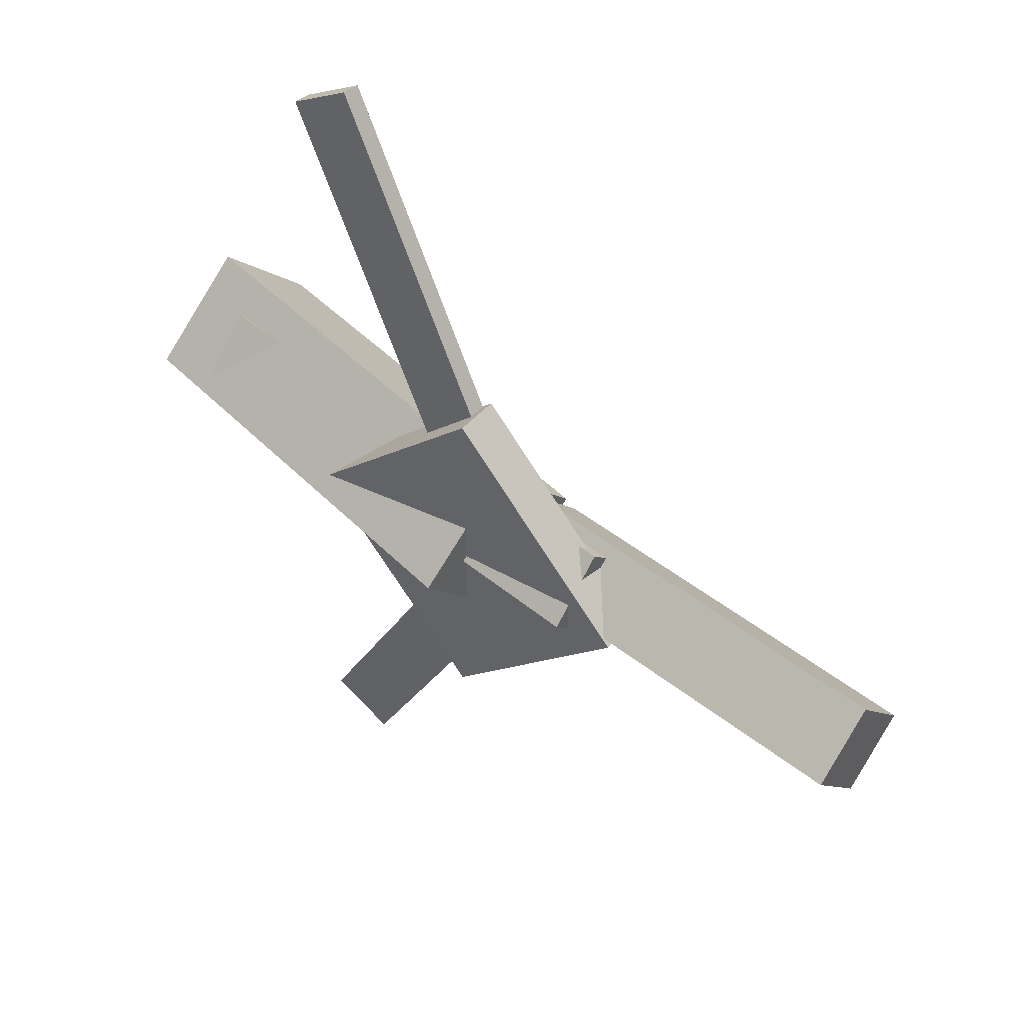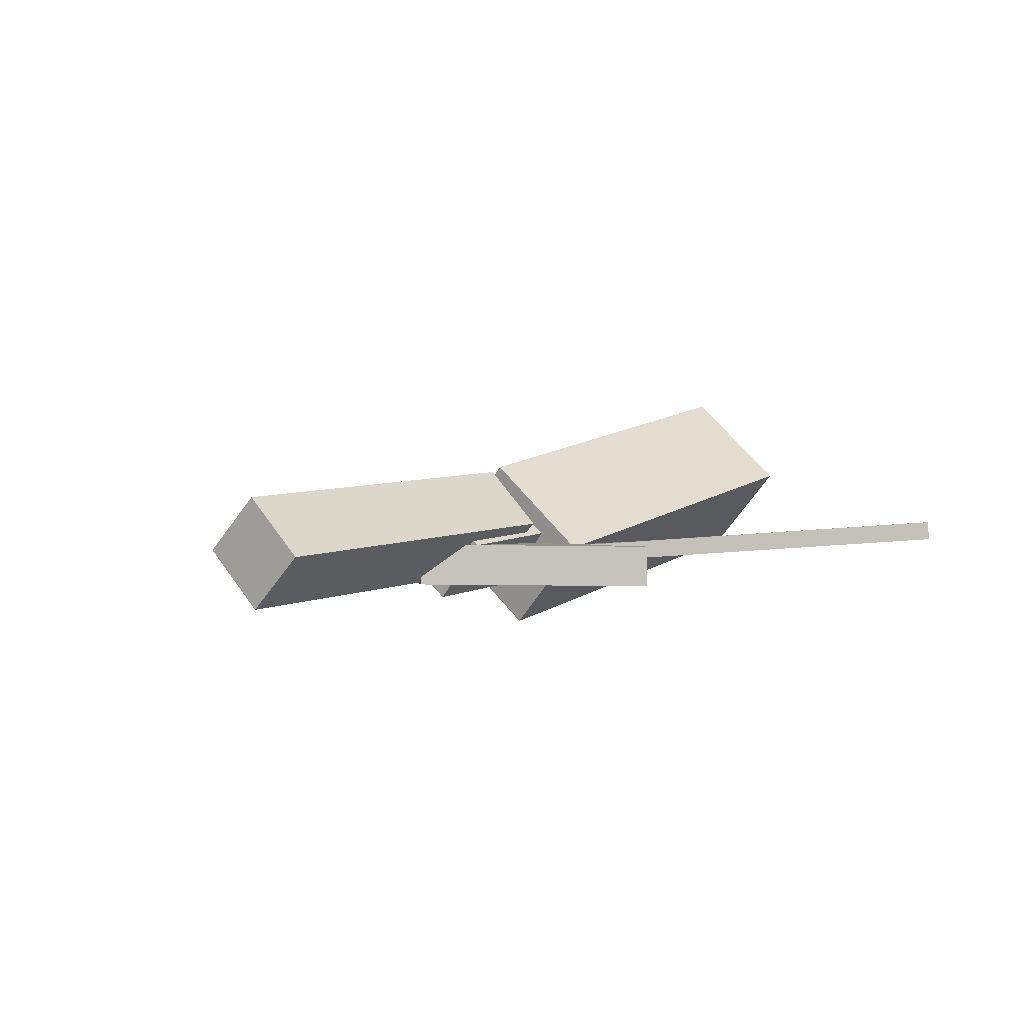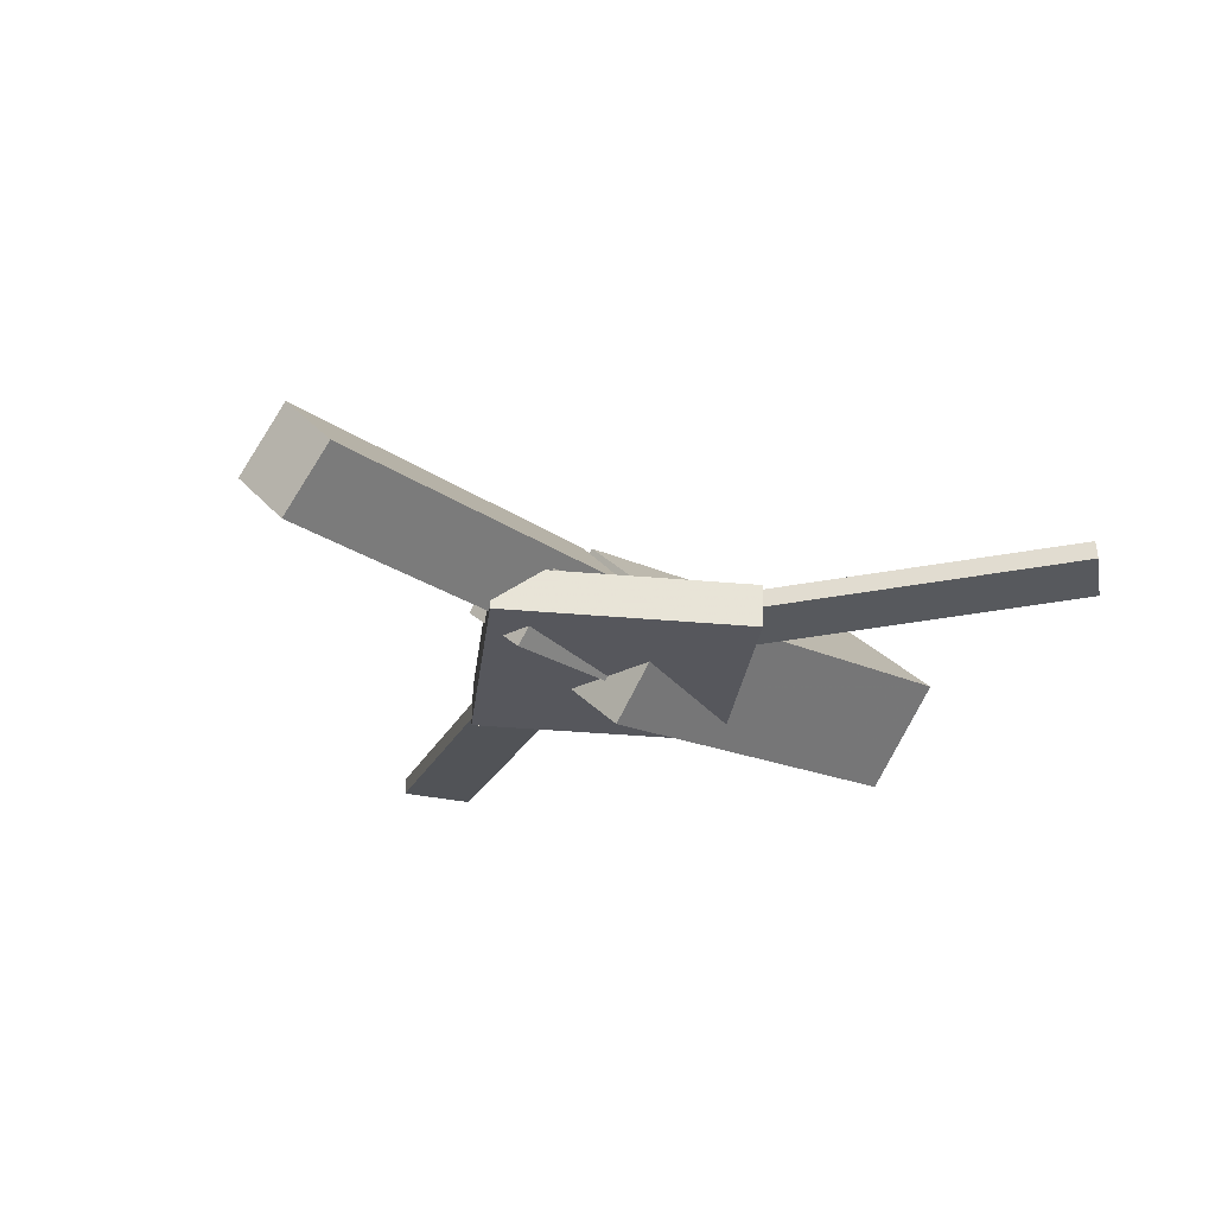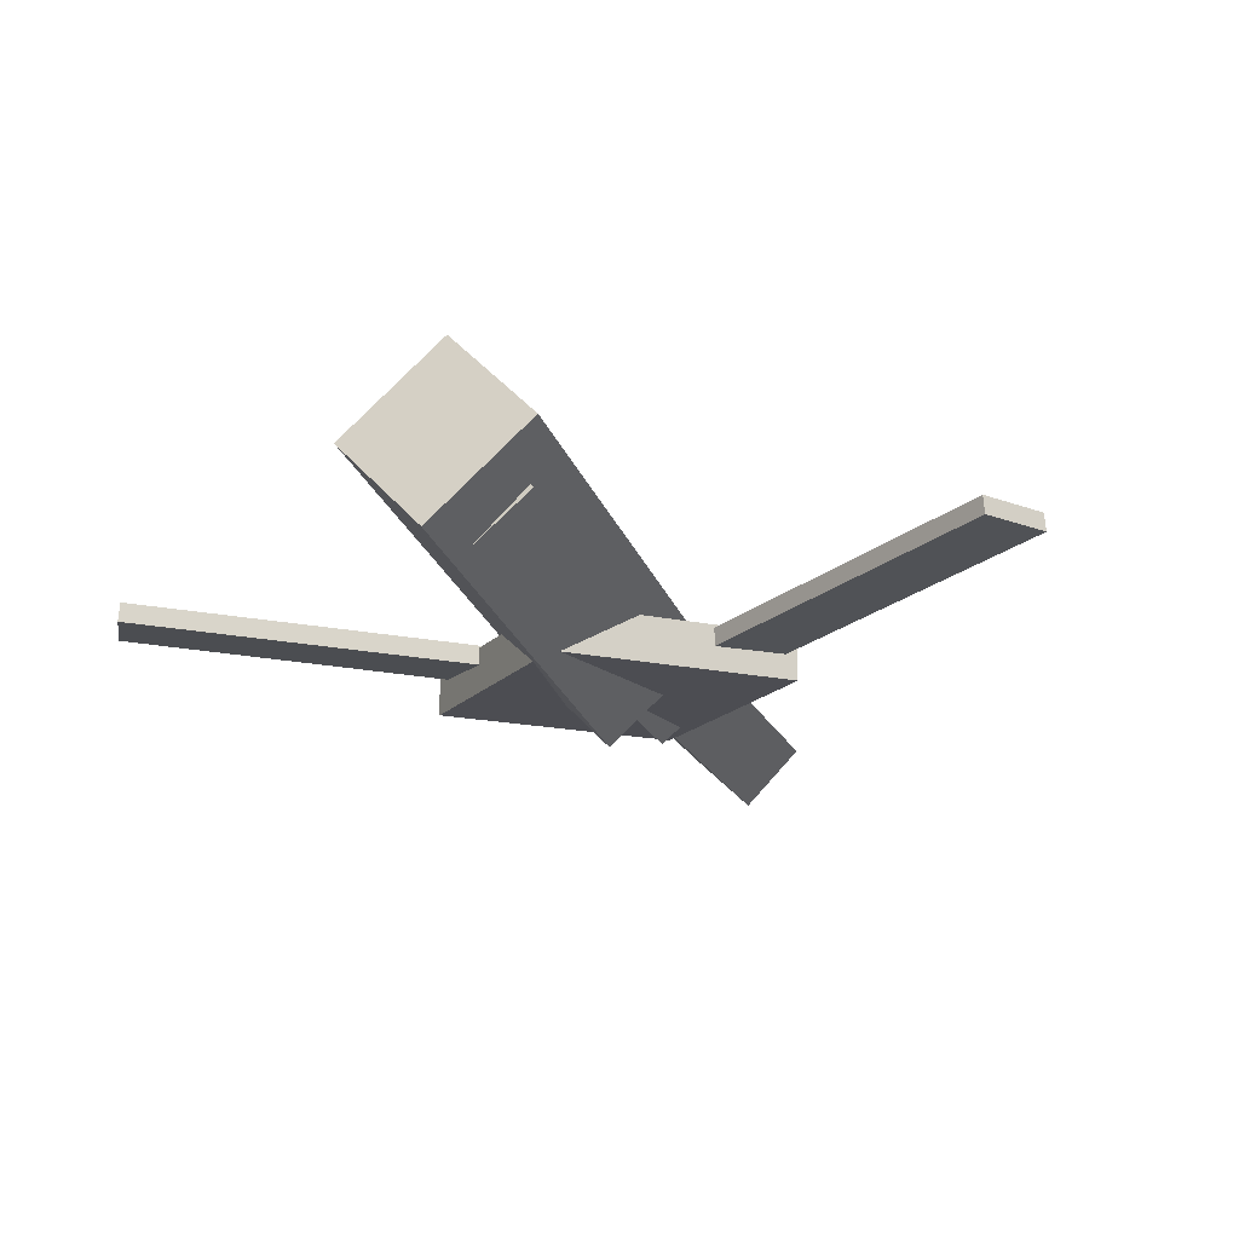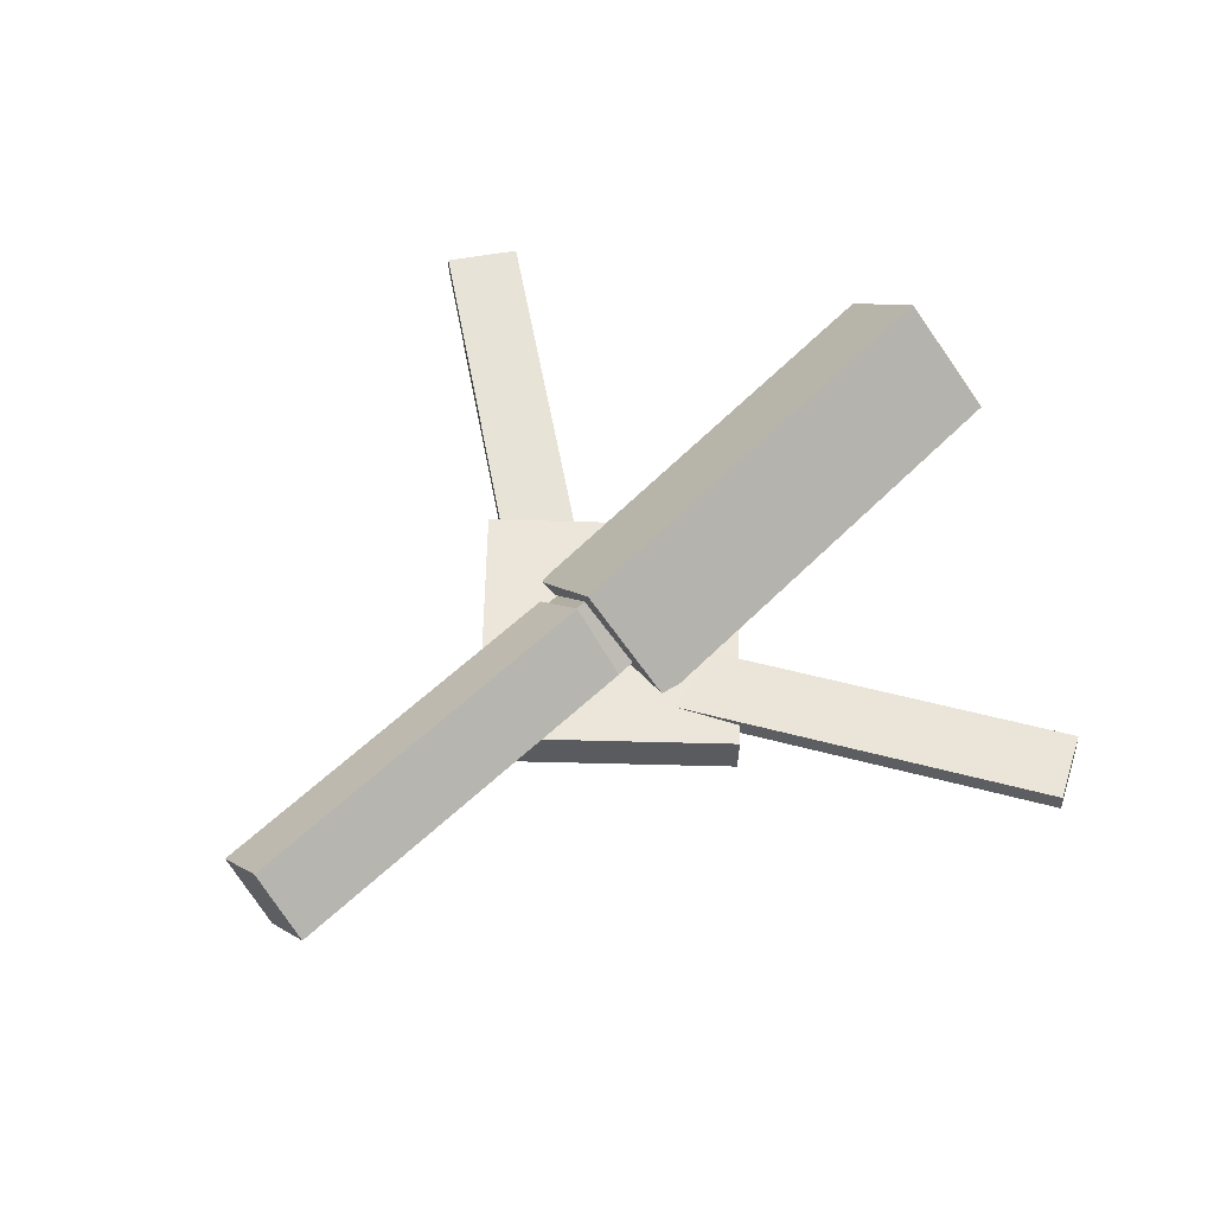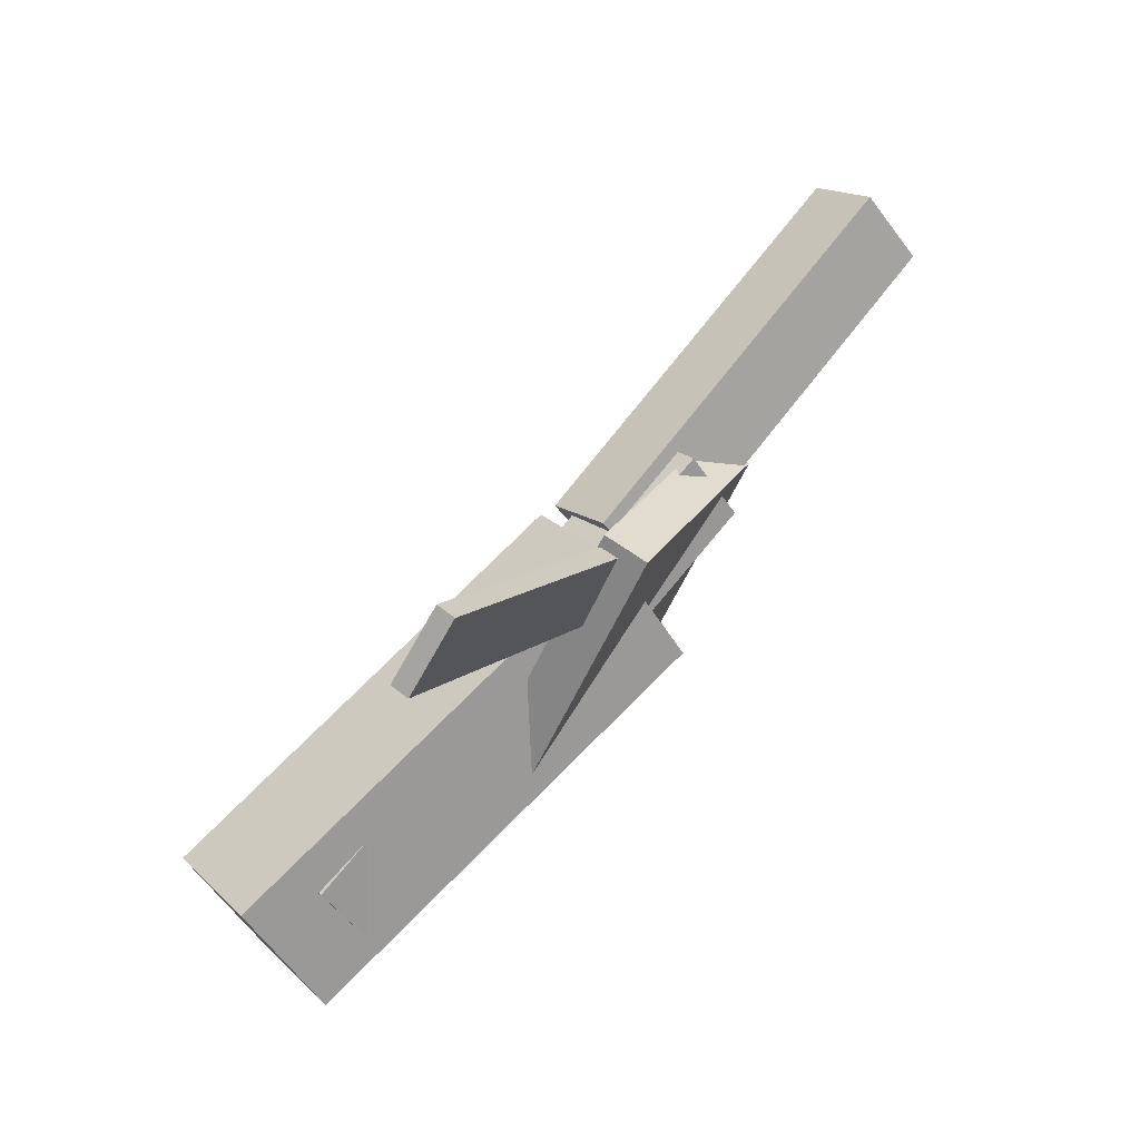
<metadata>
{"format":"obj","ext":"obj","renderer":"f3d","projection":"perspective","resolution":1024,"background":"white","views":[{"elev":45.5,"azim":39.7,"up":"+Z"},{"elev":2.1,"azim":126.7,"up":"+Y"},{"elev":-26.5,"azim":129.8,"up":"+Y"},{"elev":-17.6,"azim":-70.3,"up":"+Y"},{"elev":57.6,"azim":137.2,"up":"+Y"},{"elev":74.6,"azim":-54.6,"up":"+Z"}]}
</metadata>
<code>
v 0.006783 -0.06272 -0.07172
v -0.004601 -0.129 -0.005932
v -0.3215 -0.007408 -0.07276
v -0.3328 -0.07373 -0.006974
v 0.01792 0.004705 -0.001818
v 0.006538 -0.06162 0.06397
v -0.3103 0.06001 -0.002859
v -0.3217 -0.006309 0.06293
f 1.0 7.0 5.0
f 1.0 3.0 7.0
f 1.0 4.0 3.0
f 1.0 2.0 4.0
f 3.0 8.0 7.0
f 3.0 4.0 8.0
f 5.0 7.0 8.0
f 5.0 8.0 6.0
f 1.0 5.0 6.0
f 1.0 6.0 2.0
f 2.0 6.0 8.0
f 2.0 8.0 4.0
v -0.1363 -0.05209 0.3332
v -0.1358 -0.03904 0.3321
v -0.1832 -0.05282 0.3042
v -0.1828 -0.03977 0.3031
v 0.02285 -0.07971 0.07656
v 0.02334 -0.06666 0.07545
v -0.02407 -0.08044 0.04754
v -0.02359 -0.06739 0.04643
f 9.0 15.0 13.0
f 9.0 11.0 15.0
f 9.0 12.0 11.0
f 9.0 10.0 12.0
f 11.0 16.0 15.0
f 11.0 12.0 16.0
f 13.0 15.0 16.0
f 13.0 16.0 14.0
f 9.0 13.0 14.0
f 9.0 14.0 10.0
f 10.0 14.0 16.0
f 10.0 16.0 12.0
v -0.2832 -0.07516 -0.0002268
v 0.09523 -0.1024 -0.0004773
v -0.2804 -0.03663 0.04423
v 0.09803 -0.06387 0.04398
v -0.2801 -0.03069 -0.03896
v 0.0984 -0.05793 -0.03921
v -0.2773 0.007838 0.005502
v 0.1012 -0.0194 0.005251
f 17.0 23.0 21.0
f 17.0 19.0 23.0
f 17.0 20.0 19.0
f 17.0 18.0 20.0
f 19.0 24.0 23.0
f 19.0 20.0 24.0
f 21.0 23.0 24.0
f 21.0 24.0 22.0
f 17.0 21.0 22.0
f 17.0 22.0 18.0
f 18.0 22.0 24.0
f 18.0 24.0 20.0
v 0.3244 -0.05695 -0.04547
v 0.02652 -0.04253 -0.04376
v 0.3267 -0.01371 -0.0038
v 0.02885 0.0007127 -0.002084
v 0.3227 -0.09778 -0.003009
v 0.02479 -0.08336 -0.001293
v 0.325 -0.05454 0.03867
v 0.02712 -0.04012 0.04038
f 25.0 31.0 29.0
f 25.0 27.0 31.0
f 25.0 28.0 27.0
f 25.0 26.0 28.0
f 27.0 32.0 31.0
f 27.0 28.0 32.0
f 29.0 31.0 32.0
f 29.0 32.0 30.0
f 25.0 29.0 30.0
f 25.0 30.0 26.0
f 26.0 30.0 32.0
f 26.0 32.0 28.0
v -0.004275 -0.09322 -0.1376
v 0.1322 -0.08951 -0.007148
v -0.1369 -0.09606 0.001345
v -0.0004575 -0.09235 0.1318
v -0.005074 -0.06049 -0.1377
v 0.1314 -0.05678 -0.007243
v -0.1377 -0.06333 0.00125
v -0.001257 -0.05962 0.1317
f 33.0 39.0 37.0
f 33.0 35.0 39.0
f 33.0 36.0 35.0
f 33.0 34.0 36.0
f 35.0 40.0 39.0
f 35.0 36.0 40.0
f 37.0 39.0 40.0
f 37.0 40.0 38.0
f 33.0 37.0 38.0
f 33.0 38.0 34.0
f 34.0 38.0 40.0
f 34.0 40.0 36.0
v 0.0104 -0.07421 -0.08106
v -0.03614 -0.07654 -0.05479
v -0.1319 -0.0534 -0.3313
v -0.1784 -0.05573 -0.3051
v 0.01036 -0.06033 -0.07988
v -0.03617 -0.06267 -0.05362
v -0.1319 -0.03952 -0.3302
v -0.1785 -0.04185 -0.3039
f 41.0 47.0 45.0
f 41.0 43.0 47.0
f 41.0 44.0 43.0
f 41.0 42.0 44.0
f 43.0 48.0 47.0
f 43.0 44.0 48.0
f 45.0 47.0 48.0
f 45.0 48.0 46.0
f 41.0 45.0 46.0
f 41.0 46.0 42.0
f 42.0 46.0 48.0
f 42.0 48.0 44.0

</code>
